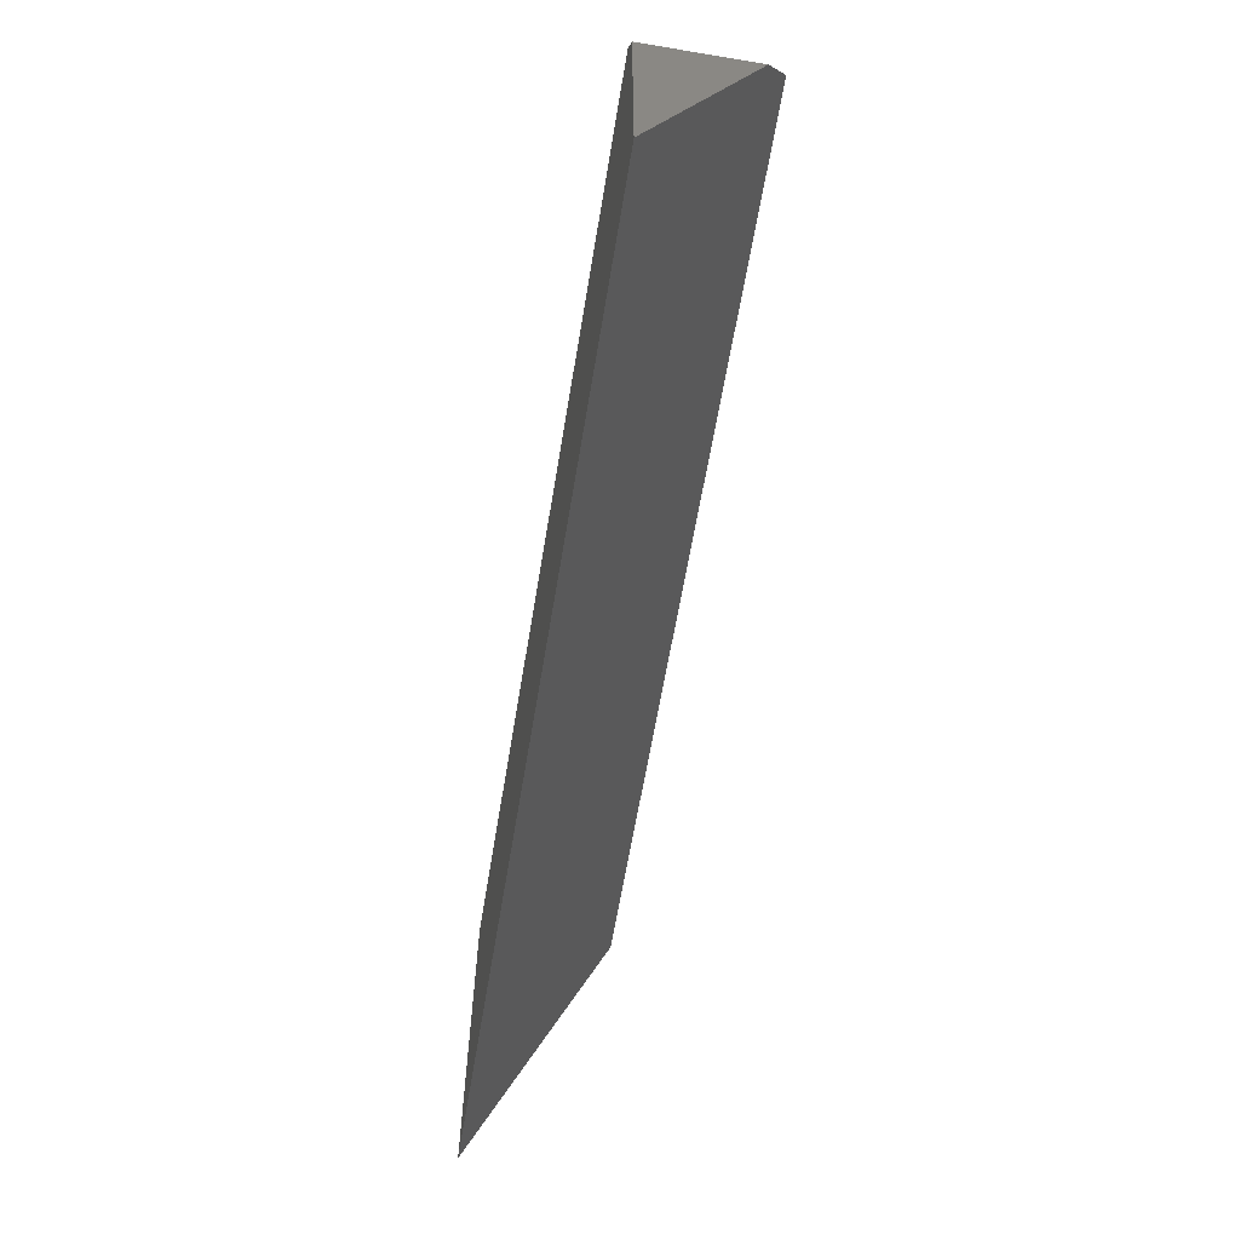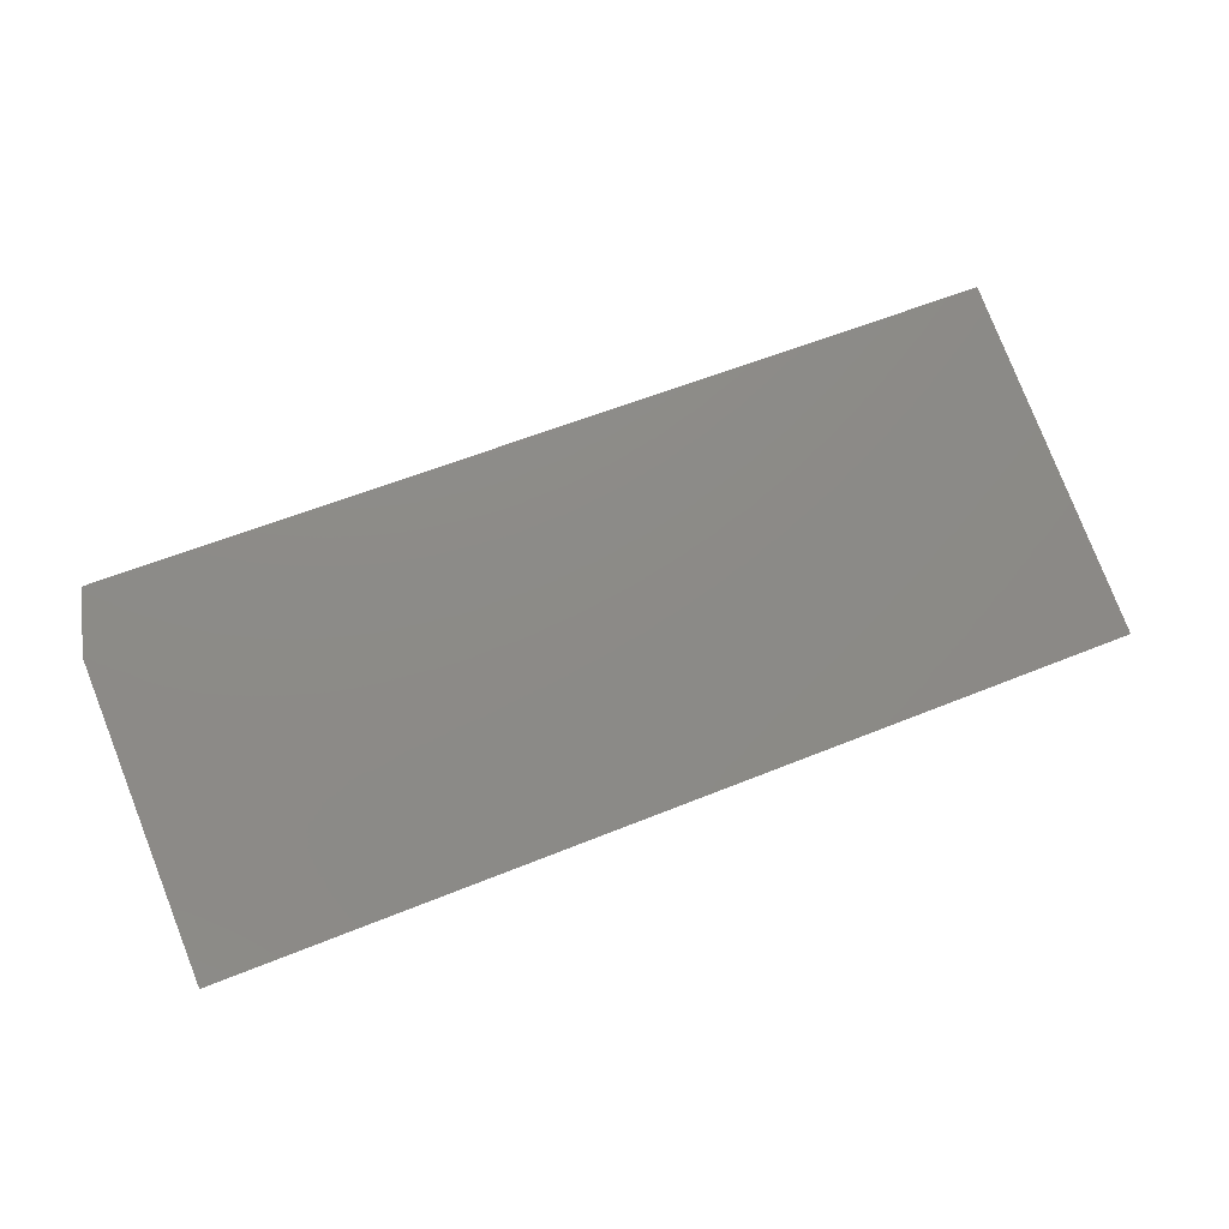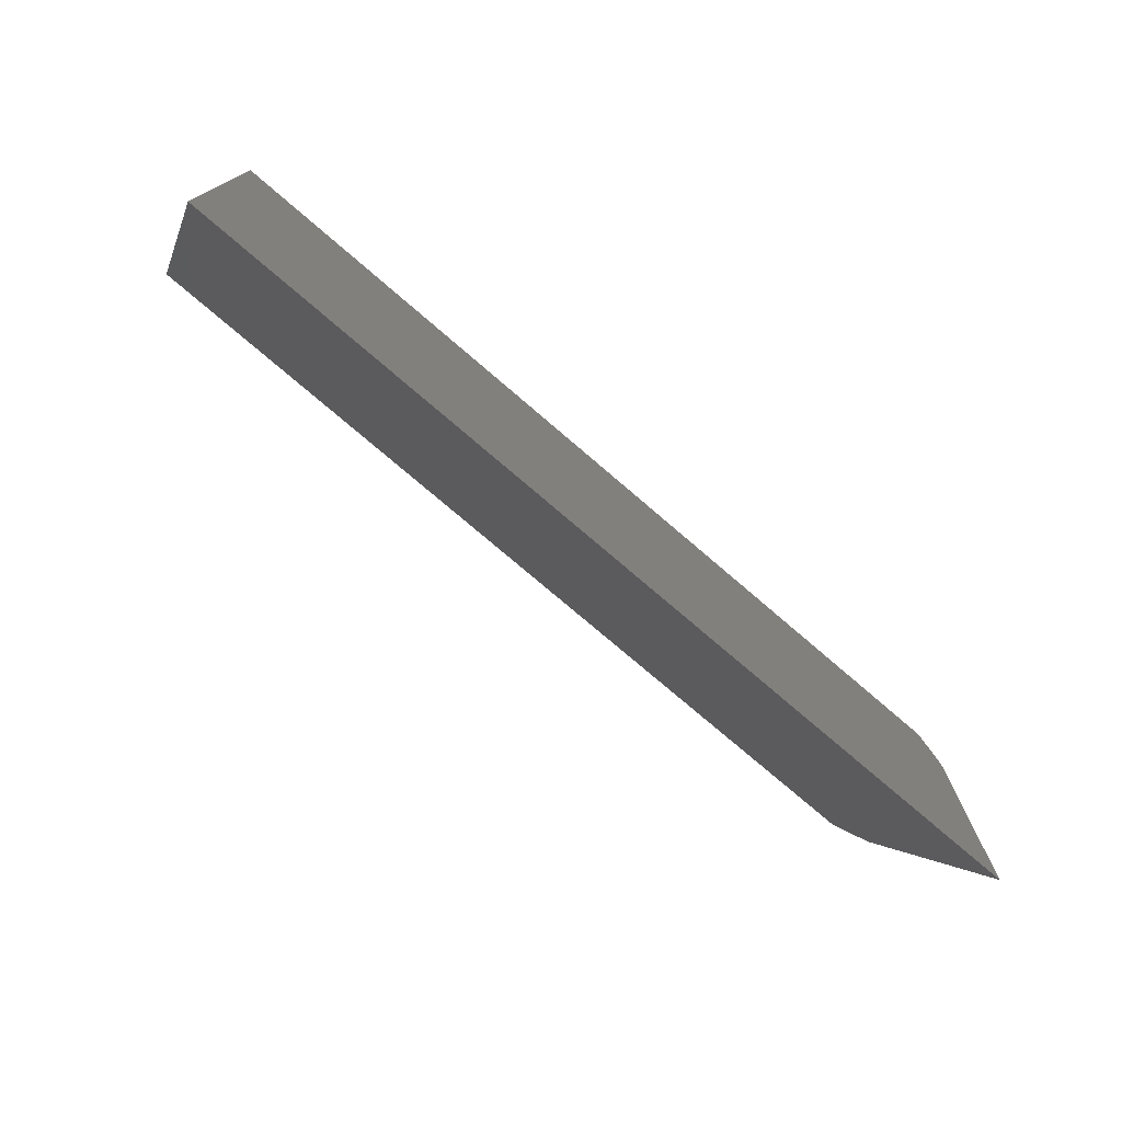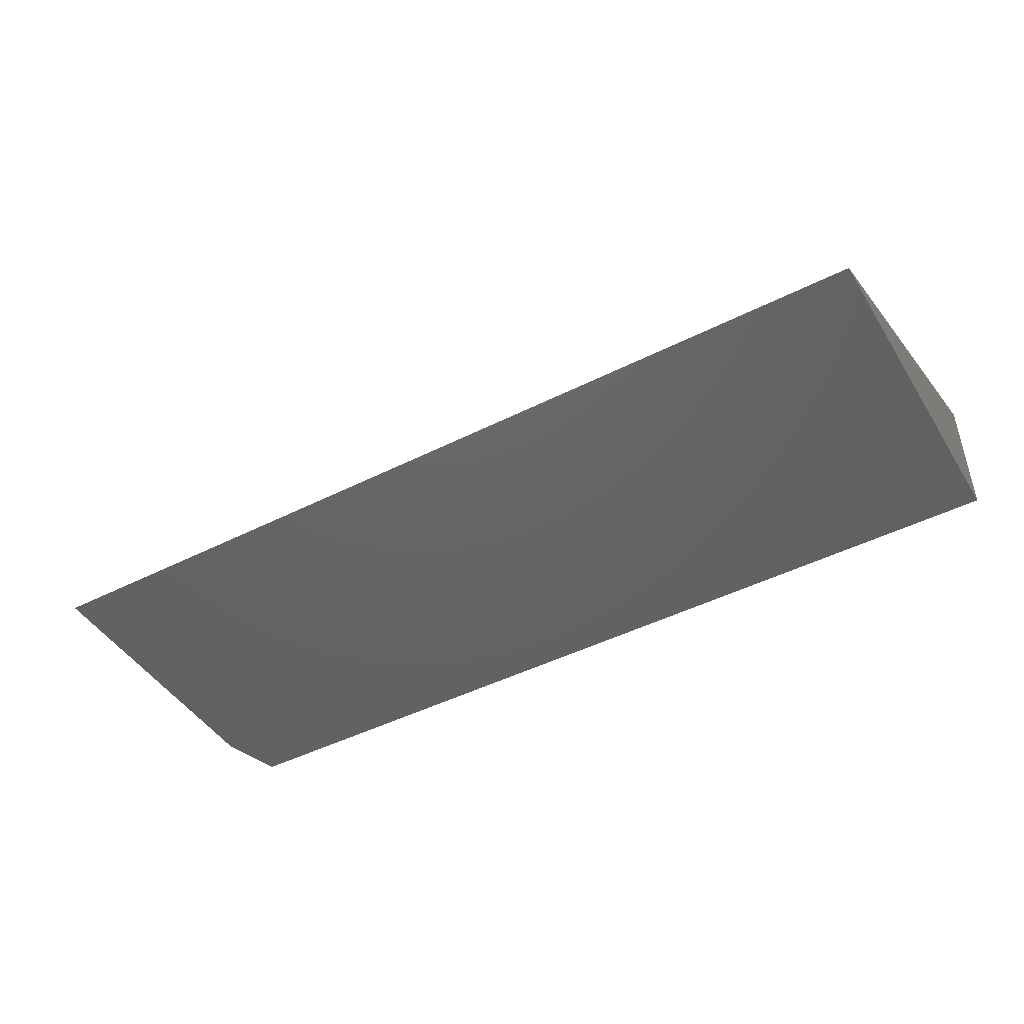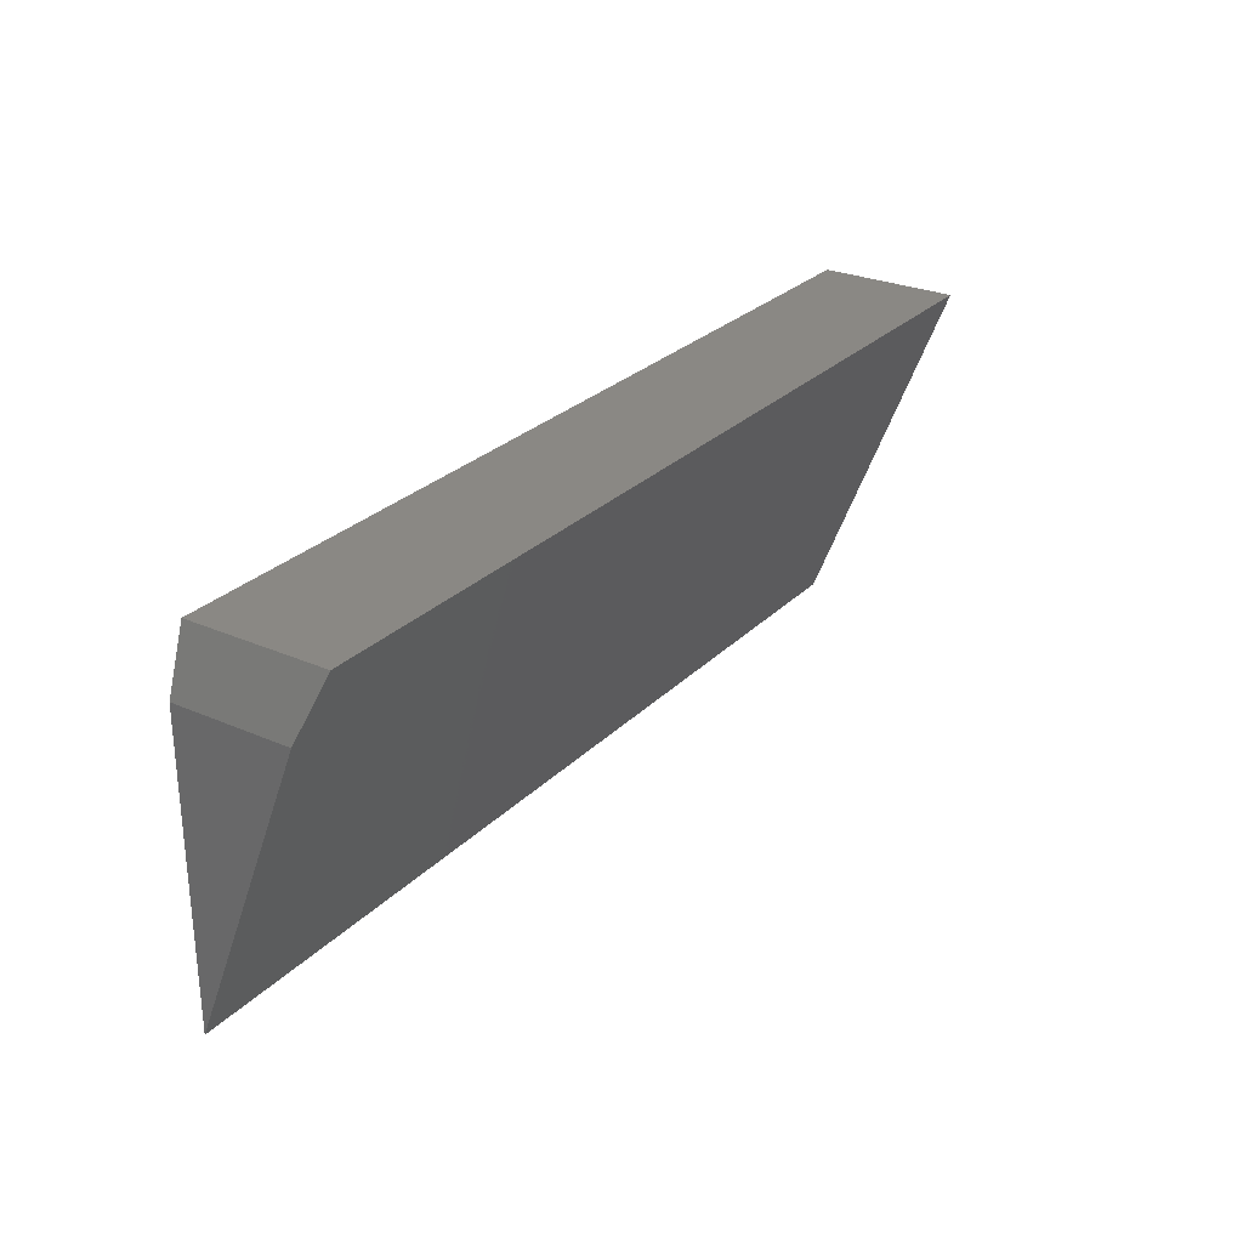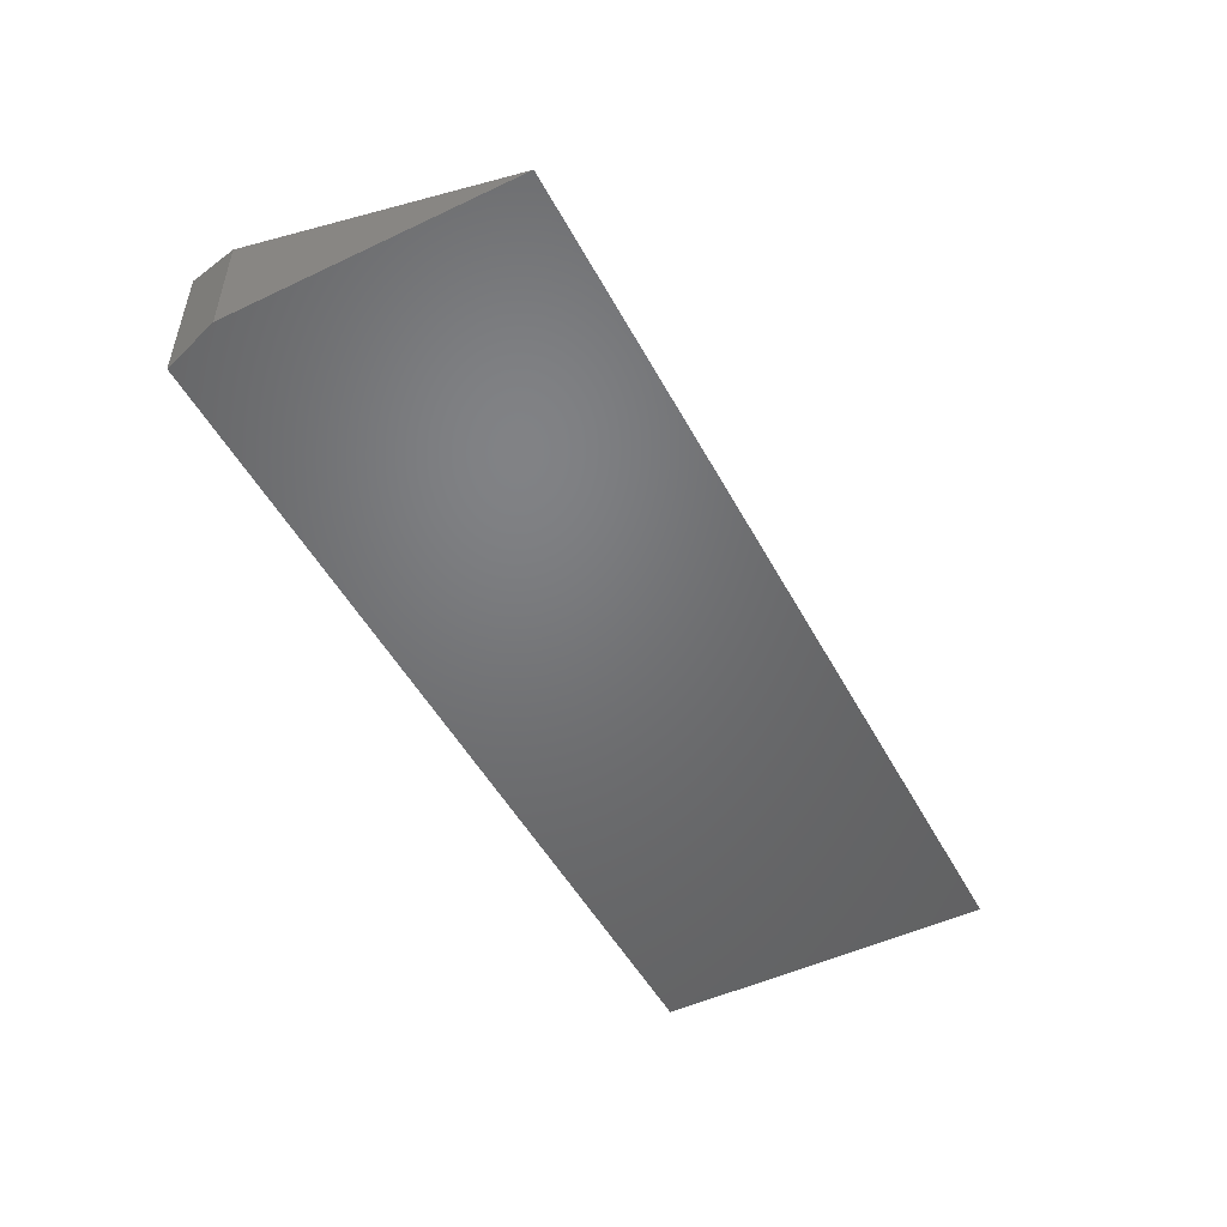
<metadata>
{"format":"stl","ext":"stl","renderer":"f3d","projection":"perspective","resolution":1024,"background":"white","views":[{"elev":-62.6,"azim":-99.5,"up":"+Y"},{"elev":56.9,"azim":-23.1,"up":"+Z"},{"elev":-74.9,"azim":139.3,"up":"+Y"},{"elev":-45.5,"azim":30.3,"up":"+Z"},{"elev":27.4,"azim":-55.9,"up":"+Y"},{"elev":-50.0,"azim":-62.5,"up":"+Z"}]}
</metadata>
<code>
# stl→obj: 10 verts, 16 faces
v 0 -0.1406 0
v 0 0.09375 0.09128
v 0 0.00148 -8.701e-18
v 0 0.09375 -1.435e-17
v 0.75 -0.1406 0
v 0.75 0.1406 0.1095
v 0.01562 0.1406 0.1095
v 0.01562 0.1406 -1.722e-17
v 0.75 0.1406 -1.722e-17
v 0.75 0.00148 -8.701e-18
f 1 2 3
f 2 4 3
f 5 6 1
f 1 6 7
f 1 7 2
f 8 7 9
f 9 7 6
f 9 10 8
f 8 10 3
f 8 3 4
f 8 4 7
f 7 4 2
f 10 6 5
f 10 9 6
f 1 3 5
f 5 3 10

</code>
